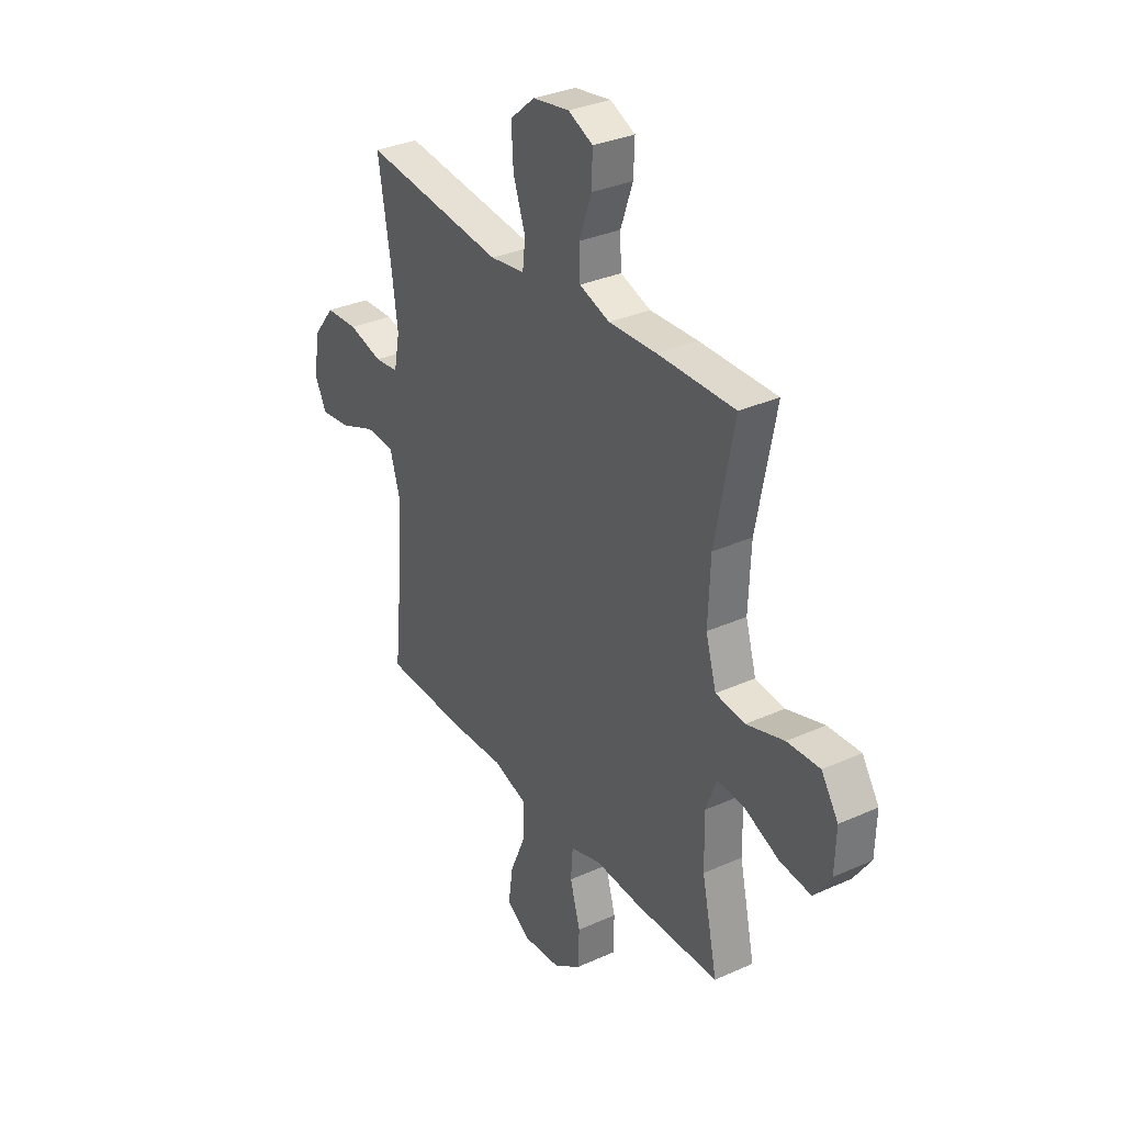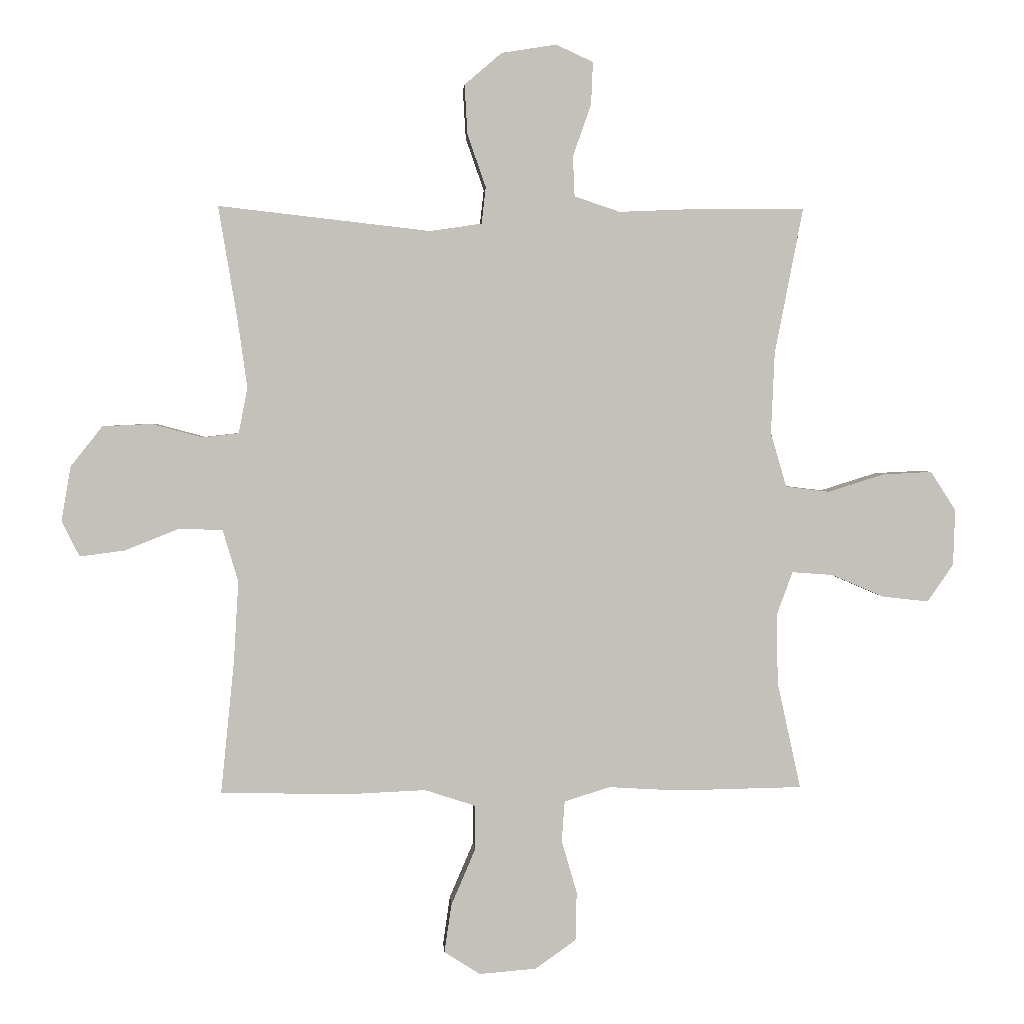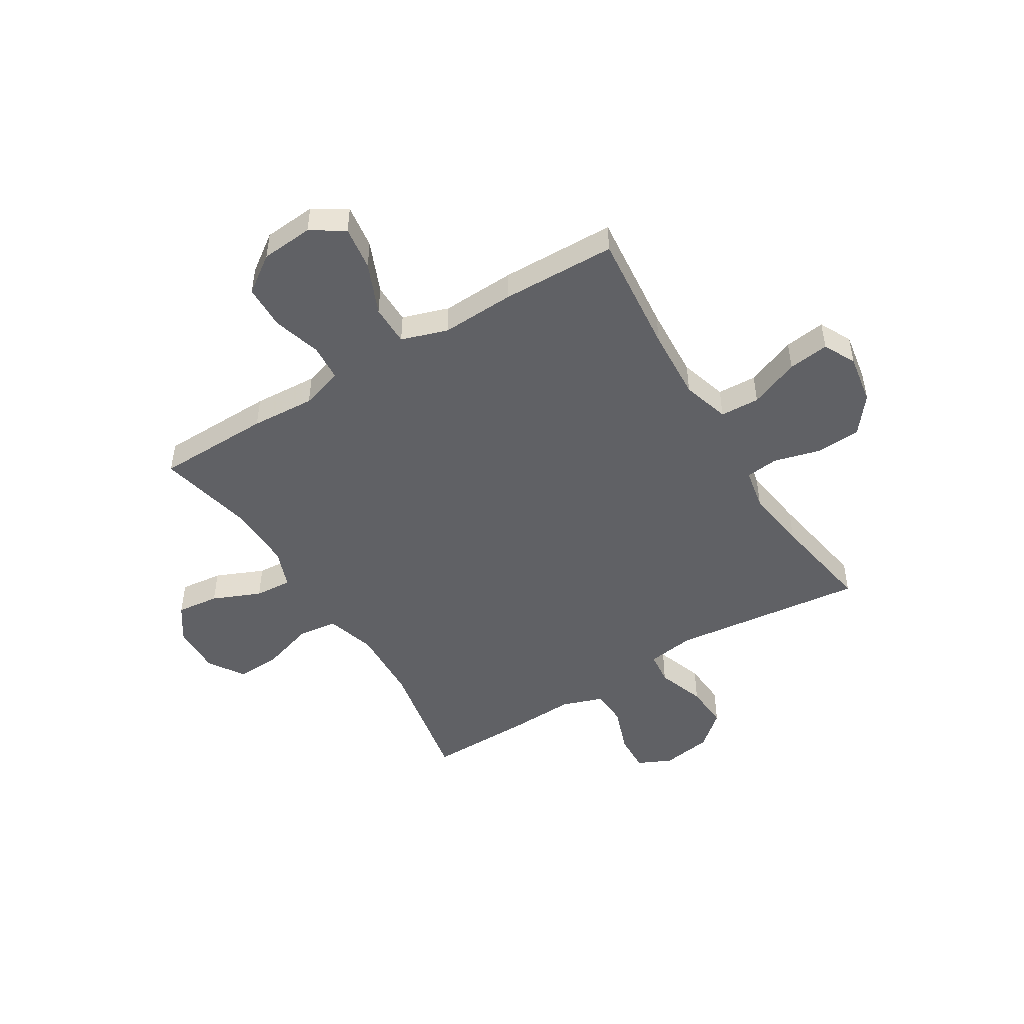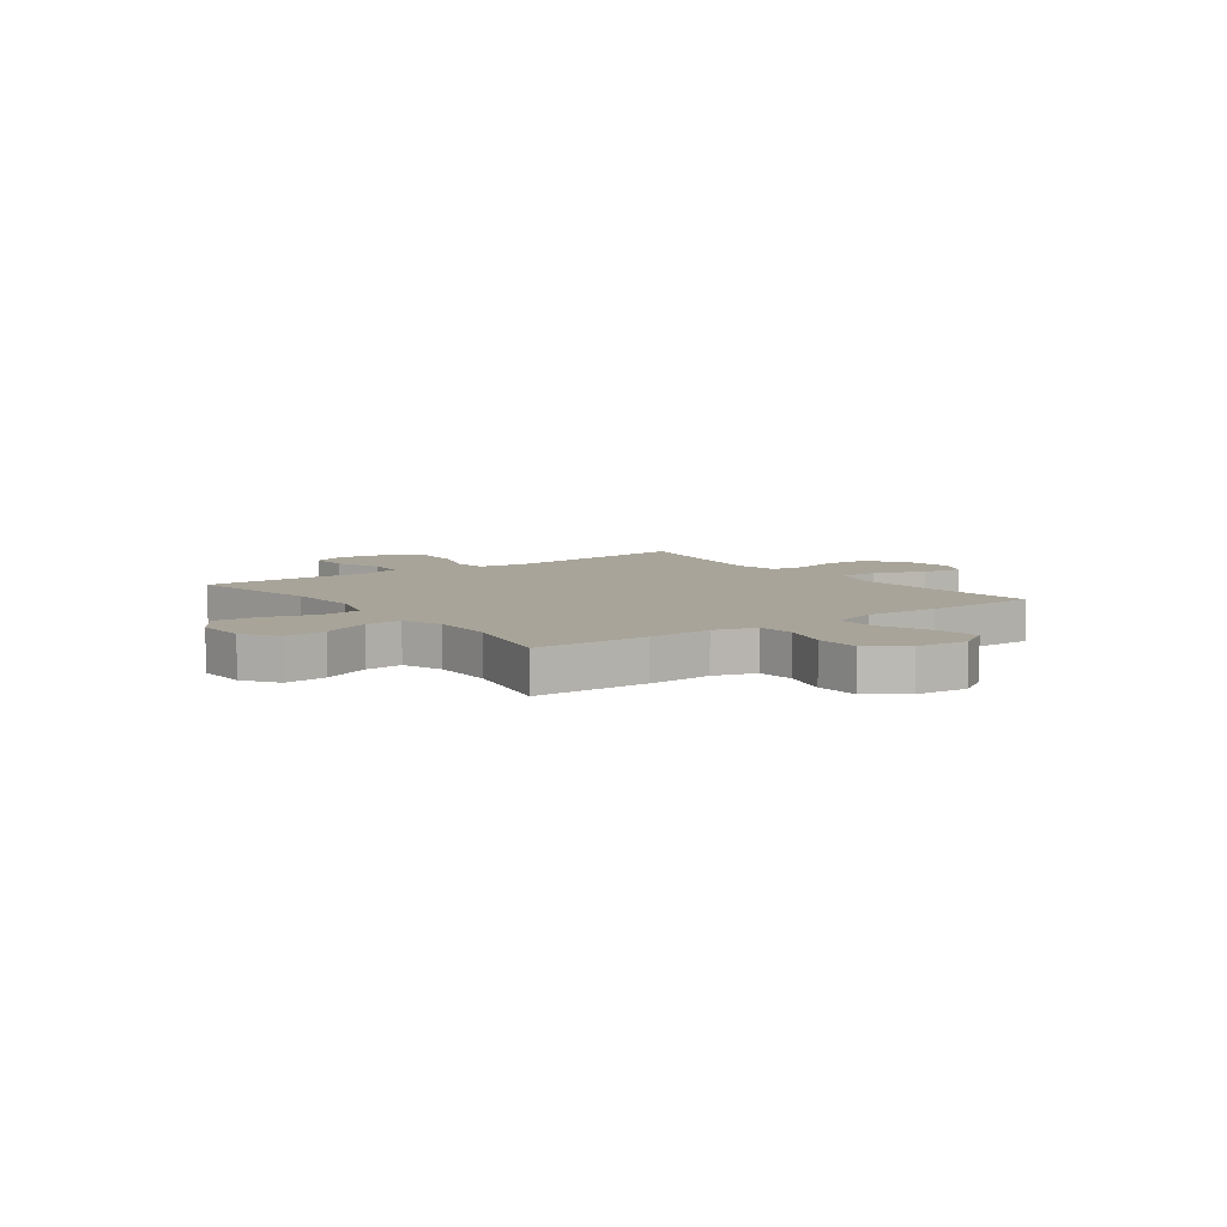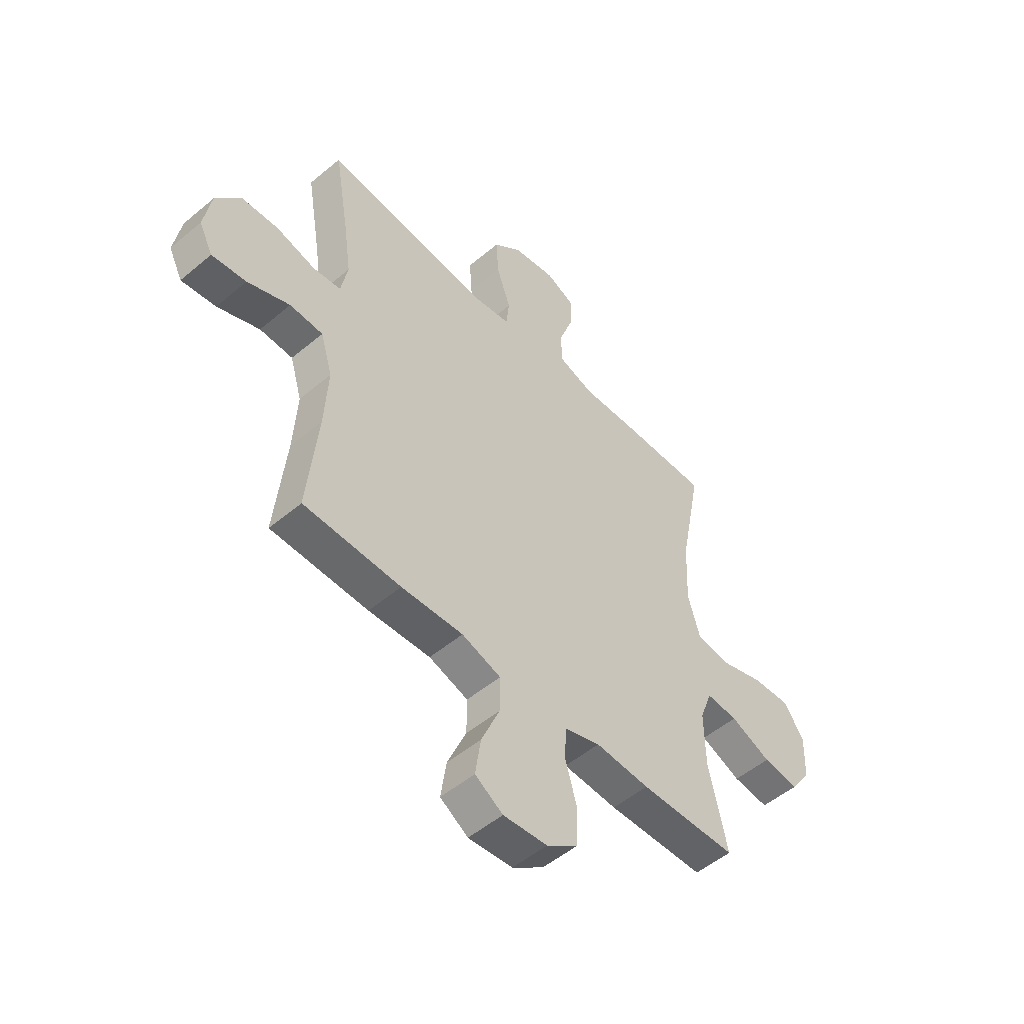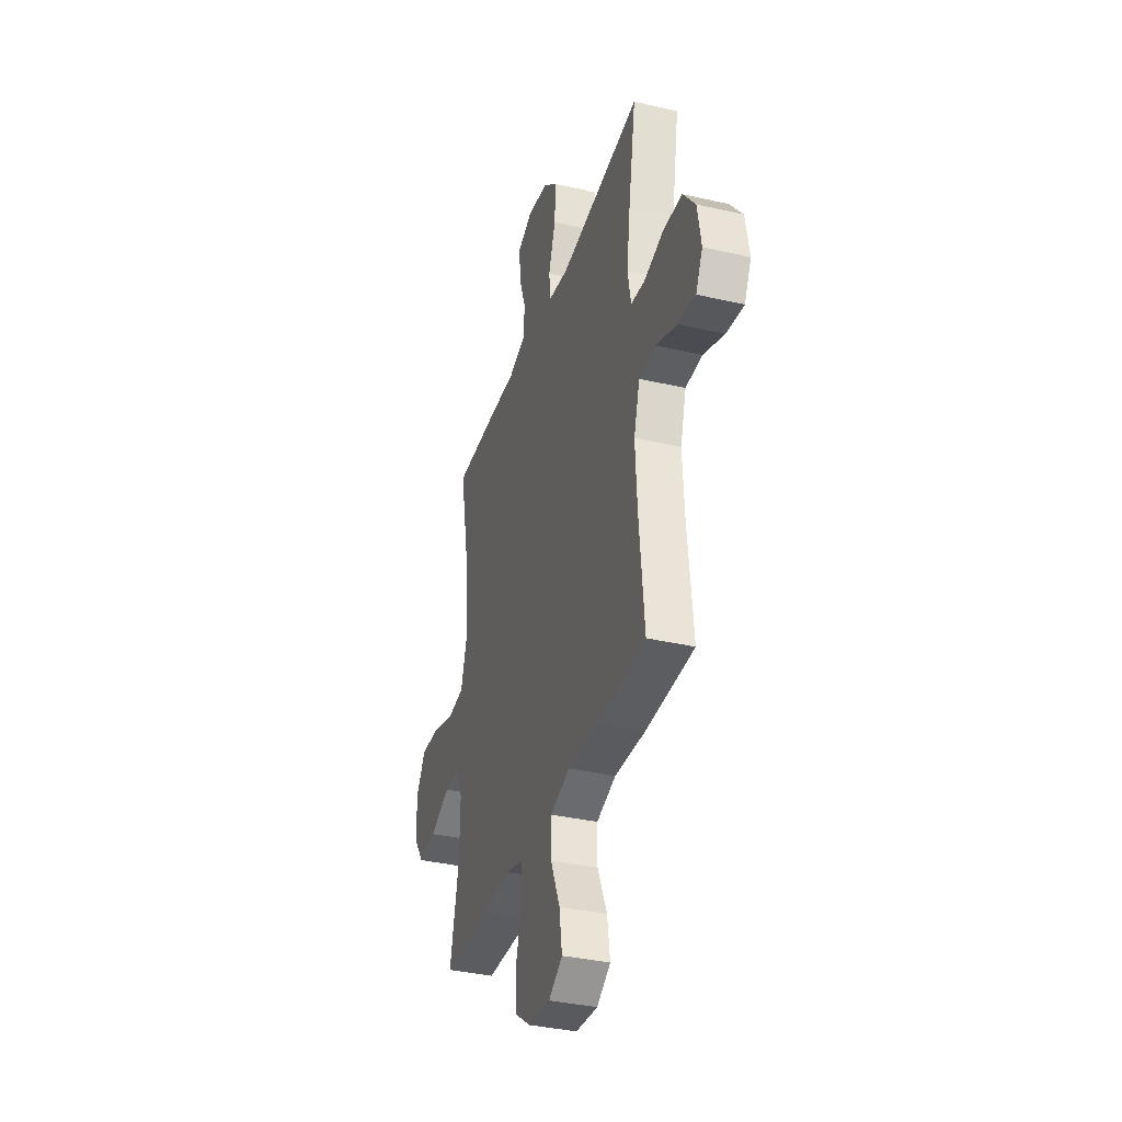
<metadata>
{"format":"obj","ext":"obj","renderer":"f3d","projection":"perspective","resolution":1024,"background":"white","views":[{"elev":32.6,"azim":58.0,"up":"+Z"},{"elev":2.7,"azim":-3.5,"up":"+Z"},{"elev":-48.4,"azim":-148.4,"up":"+Y"},{"elev":7.1,"azim":143.8,"up":"+Y"},{"elev":-51.7,"azim":-47.7,"up":"+Z"},{"elev":-35.7,"azim":-107.0,"up":"+Z"}]}
</metadata>
<code>
v 0.5 0.07 0.5
v 0.452 0.07 0.252
v 0.446 0.07 0.114
v 0.473 0.07 0.022
v 0.547 0.07 0.013
v 0.643 0.07 0.043
v 0.726 0.07 0.047
v 0.769 0.07 -0.019
v 0.766 0.07 -0.114
v 0.722 0.07 -0.178
v 0.643 0.07 -0.169
v 0.554 0.07 -0.131
v 0.485 0.07 -0.126
v 0.458 0.07 -0.199
v 0.46 0.07 -0.318
v 0.5 0.07 -0.5
v 0.287 0.07 -0.504
v 0.168 0.07 -0.497
v 0.09 0.07 -0.521
v 0.085 0.07 -0.59
v 0.111 0.07 -0.68
v 0.109 0.07 -0.763
v 0.04 0.07 -0.812
v -0.057 0.07 -0.82
v -0.118 0.07 -0.781
v -0.106 0.07 -0.699
v -0.065 0.07 -0.603
v -0.065 0.07 -0.527
v -0.151 0.07 -0.499
v -0.287 0.07 -0.505
v -0.5 0.07 -0.5
v -0.477 0.07 -0.273
v -0.469 0.07 -0.138
v -0.495 0.07 -0.05
v -0.568 0.07 -0.047
v -0.661 0.07 -0.084
v -0.737 0.07 -0.094
v -0.767 0.07 -0.034
v -0.751 0.07 0.059
v -0.697 0.07 0.127
v -0.614 0.07 0.131
v -0.528 0.07 0.108
v -0.467 0.07 0.115
v -0.452 0.07 0.192
v -0.468 0.07 0.308
v -0.5 0.07 0.5
v -0.141 0.07 0.459
v -0.053 0.07 0.472
v -0.046 0.07 0.534
v -0.077 0.07 0.623
v -0.082 0.07 0.707
v -0.019 0.07 0.761
v 0.074 0.07 0.776
v 0.137 0.07 0.747
v 0.134 0.07 0.675
v 0.103 0.07 0.587
v 0.106 0.07 0.519
v 0.183 0.07 0.493
v 0.304 0.07 0.498
v 0.5 0 0.5
v 0.452 0 0.252
v 0.446 0 0.114
v 0.473 0 0.022
v 0.547 0 0.013
v 0.643 0 0.043
v 0.726 0 0.047
v 0.769 0 -0.019
v 0.766 0 -0.114
v 0.722 0 -0.178
v 0.643 0 -0.169
v 0.554 0 -0.131
v 0.485 0 -0.126
v 0.458 0 -0.199
v 0.46 0 -0.318
v 0.5 0 -0.5
v 0.287 0 -0.504
v 0.168 0 -0.497
v 0.09 0 -0.521
v 0.085 0 -0.59
v 0.111 0 -0.68
v 0.109 0 -0.763
v 0.04 0 -0.812
v -0.057 0 -0.82
v -0.118 0 -0.781
v -0.106 0 -0.699
v -0.065 0 -0.603
v -0.065 0 -0.527
v -0.151 0 -0.499
v -0.287 0 -0.505
v -0.5 0 -0.5
v -0.477 0 -0.273
v -0.469 0 -0.138
v -0.495 0 -0.05
v -0.568 0 -0.047
v -0.661 0 -0.084
v -0.737 0 -0.094
v -0.767 0 -0.034
v -0.751 0 0.059
v -0.697 0 0.127
v -0.614 0 0.131
v -0.528 0 0.108
v -0.467 0 0.115
v -0.452 0 0.192
v -0.468 0 0.308
v -0.5 0 0.5
v -0.141 0 0.459
v -0.053 0 0.472
v -0.046 0 0.534
v -0.077 0 0.623
v -0.082 0 0.707
v -0.019 0 0.761
v 0.074 0 0.776
v 0.137 0 0.747
v 0.134 0 0.675
v 0.103 0 0.587
v 0.106 0 0.519
v 0.183 0 0.493
v 0.304 0 0.498
f 58 59 1 2
f 57 58 2 3
f 54 55 56
f 53 54 56
f 52 53 56
f 51 52 56
f 50 51 56
f 49 50 56
f 48 49 56 57
f 45 46 47
f 44 45 47 48
f 57 3 4
f 48 57 4
f 44 48 4
f 43 44 4
f 40 41 42
f 39 40 42
f 38 39 42
f 37 38 42
f 36 37 42
f 35 36 42
f 43 4 5
f 42 43 5
f 35 42 5
f 34 35 5
f 29 30 31 32
f 28 29 32 33
f 25 26 27
f 24 25 27
f 23 24 27
f 22 23 27
f 21 22 27
f 20 21 27
f 19 20 27 28
f 33 34 5
f 28 33 5
f 19 28 5
f 18 19 5
f 10 11 12
f 9 10 12
f 8 9 12
f 7 8 12
f 6 7 12
f 5 6 12
f 5 12 13
f 18 5 13
f 15 16 17 18
f 14 15 18
f 13 14 18
f 61 60 118 117
f 62 61 117 116
f 115 114 113
f 115 113 112
f 115 112 111
f 115 111 110
f 115 110 109
f 115 109 108
f 116 115 108 107
f 106 105 104
f 107 106 104 103
f 63 62 116
f 63 116 107
f 63 107 103
f 63 103 102
f 101 100 99
f 101 99 98
f 101 98 97
f 101 97 96
f 101 96 95
f 101 95 94
f 64 63 102
f 64 102 101
f 64 101 94
f 64 94 93
f 91 90 89 88
f 92 91 88 87
f 86 85 84
f 86 84 83
f 86 83 82
f 86 82 81
f 86 81 80
f 86 80 79
f 87 86 79 78
f 64 93 92
f 64 92 87
f 64 87 78
f 64 78 77
f 71 70 69
f 71 69 68
f 71 68 67
f 71 67 66
f 71 66 65
f 71 65 64
f 72 71 64
f 72 64 77
f 77 76 75 74
f 77 74 73
f 77 73 72
f 1 60 61 2
f 2 61 62 3
f 3 62 63 4
f 4 63 64 5
f 5 64 65 6
f 6 65 66 7
f 7 66 67 8
f 8 67 68 9
f 9 68 69 10
f 10 69 70 11
f 11 70 71 12
f 12 71 72 13
f 13 72 73 14
f 14 73 74 15
f 15 74 75 16
f 16 75 76 17
f 17 76 77 18
f 18 77 78 19
f 19 78 79 20
f 20 79 80 21
f 21 80 81 22
f 22 81 82 23
f 23 82 83 24
f 24 83 84 25
f 25 84 85 26
f 26 85 86 27
f 27 86 87 28
f 28 87 88 29
f 29 88 89 30
f 30 89 90 31
f 31 90 91 32
f 32 91 92 33
f 33 92 93 34
f 34 93 94 35
f 35 94 95 36
f 36 95 96 37
f 37 96 97 38
f 38 97 98 39
f 39 98 99 40
f 40 99 100 41
f 41 100 101 42
f 42 101 102 43
f 43 102 103 44
f 44 103 104 45
f 45 104 105 46
f 46 105 106 47
f 47 106 107 48
f 48 107 108 49
f 49 108 109 50
f 50 109 110 51
f 51 110 111 52
f 52 111 112 53
f 53 112 113 54
f 54 113 114 55
f 55 114 115 56
f 56 115 116 57
f 57 116 117 58
f 58 117 118 59
f 59 118 60 1

</code>
